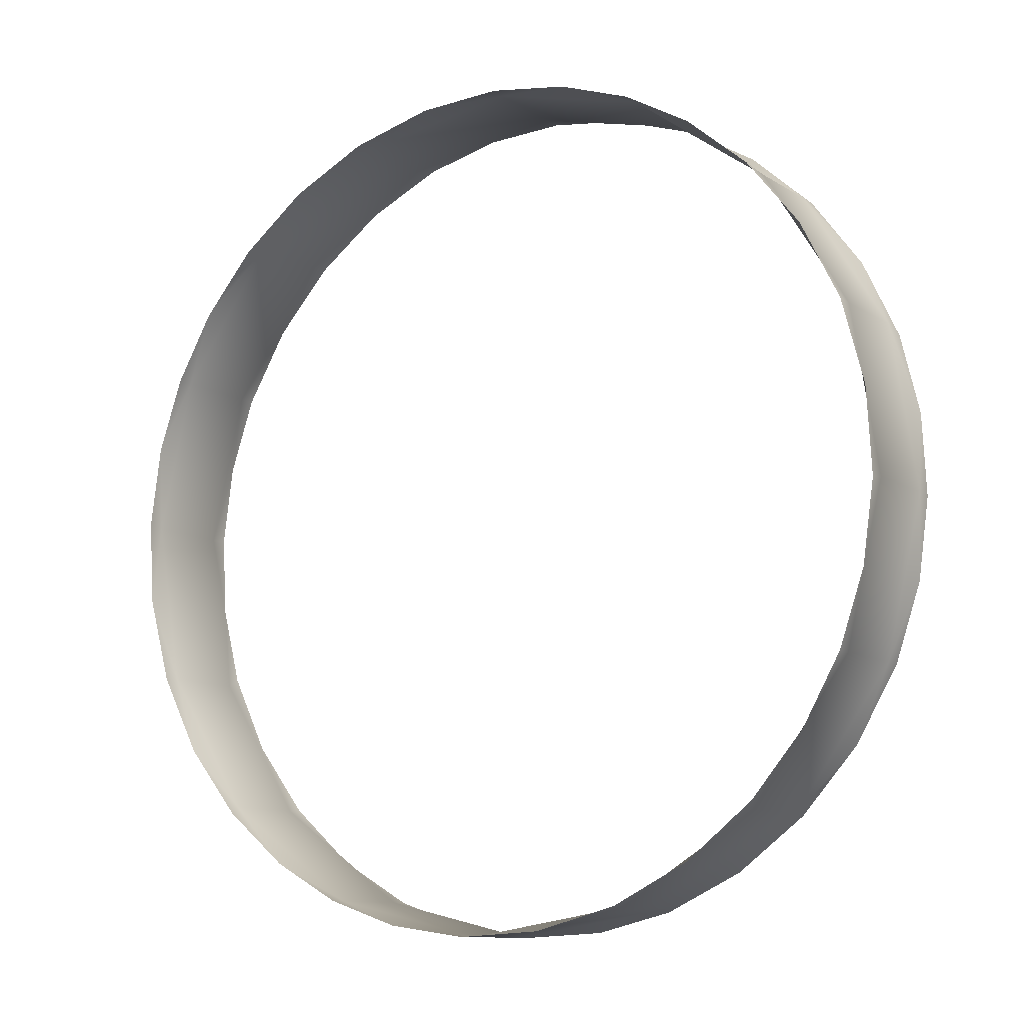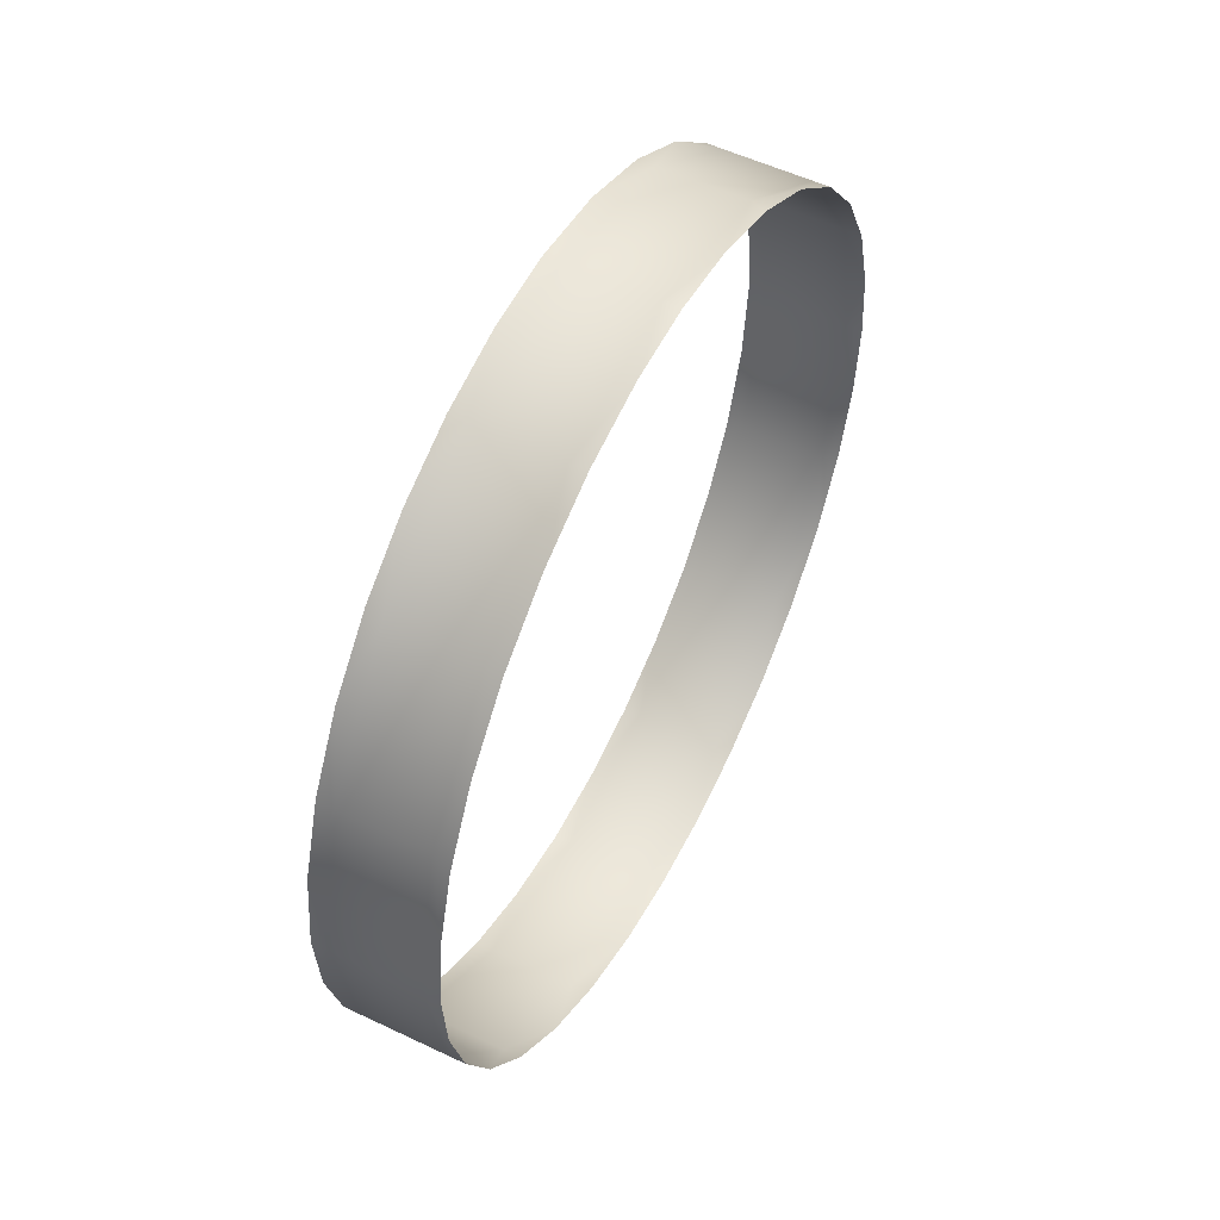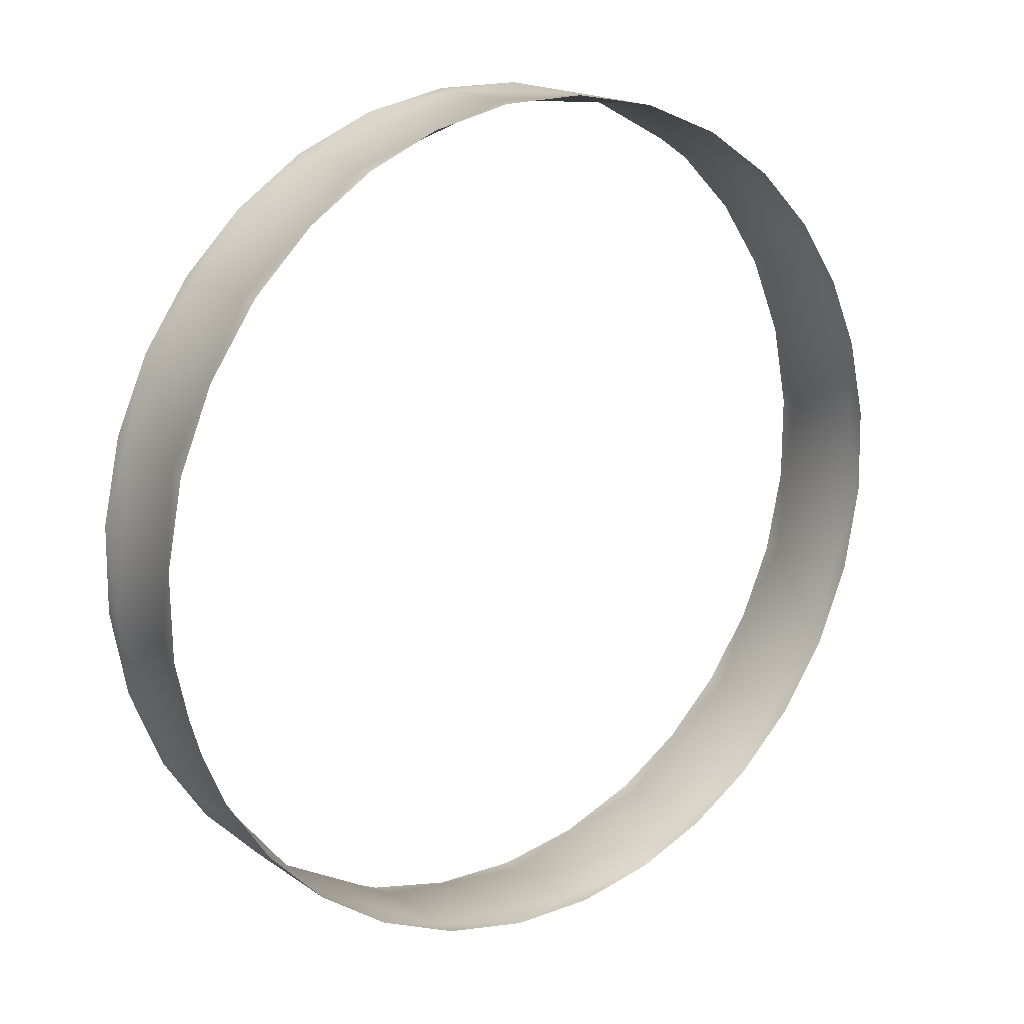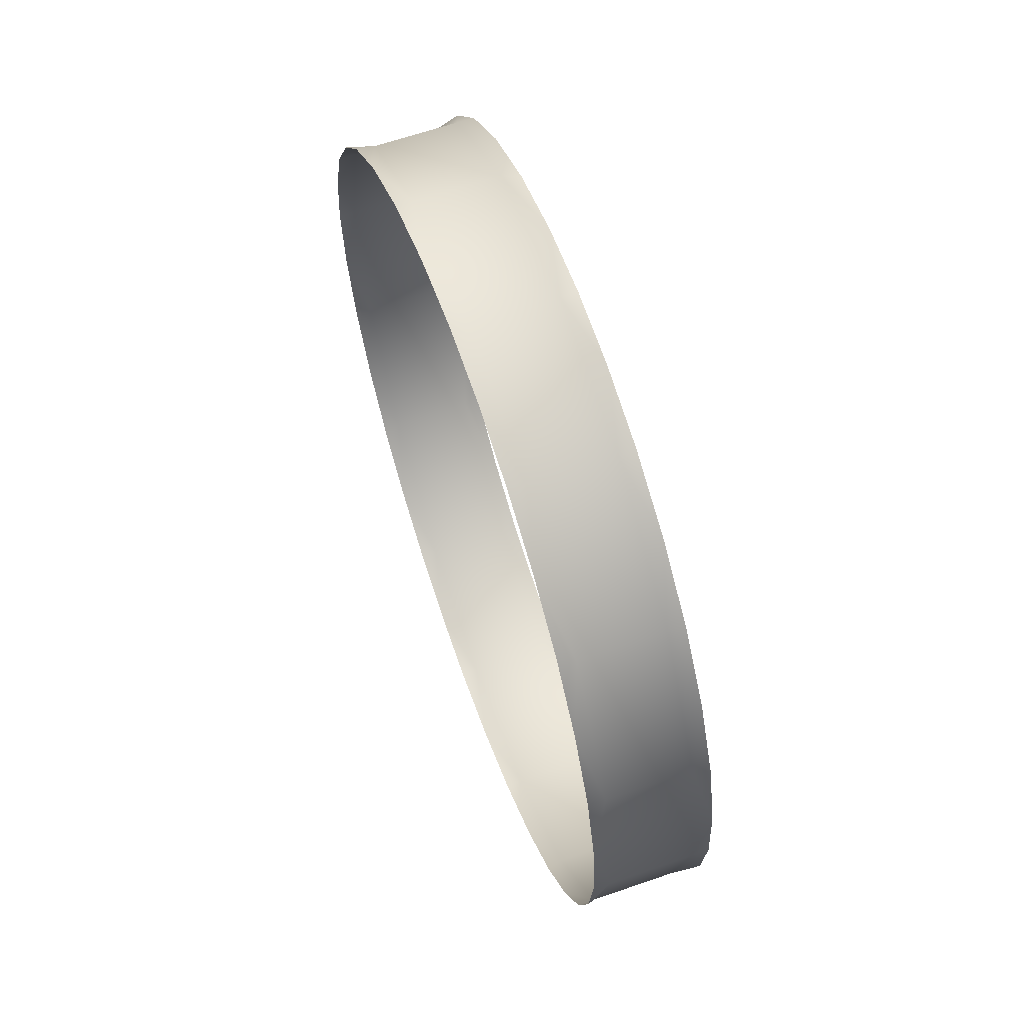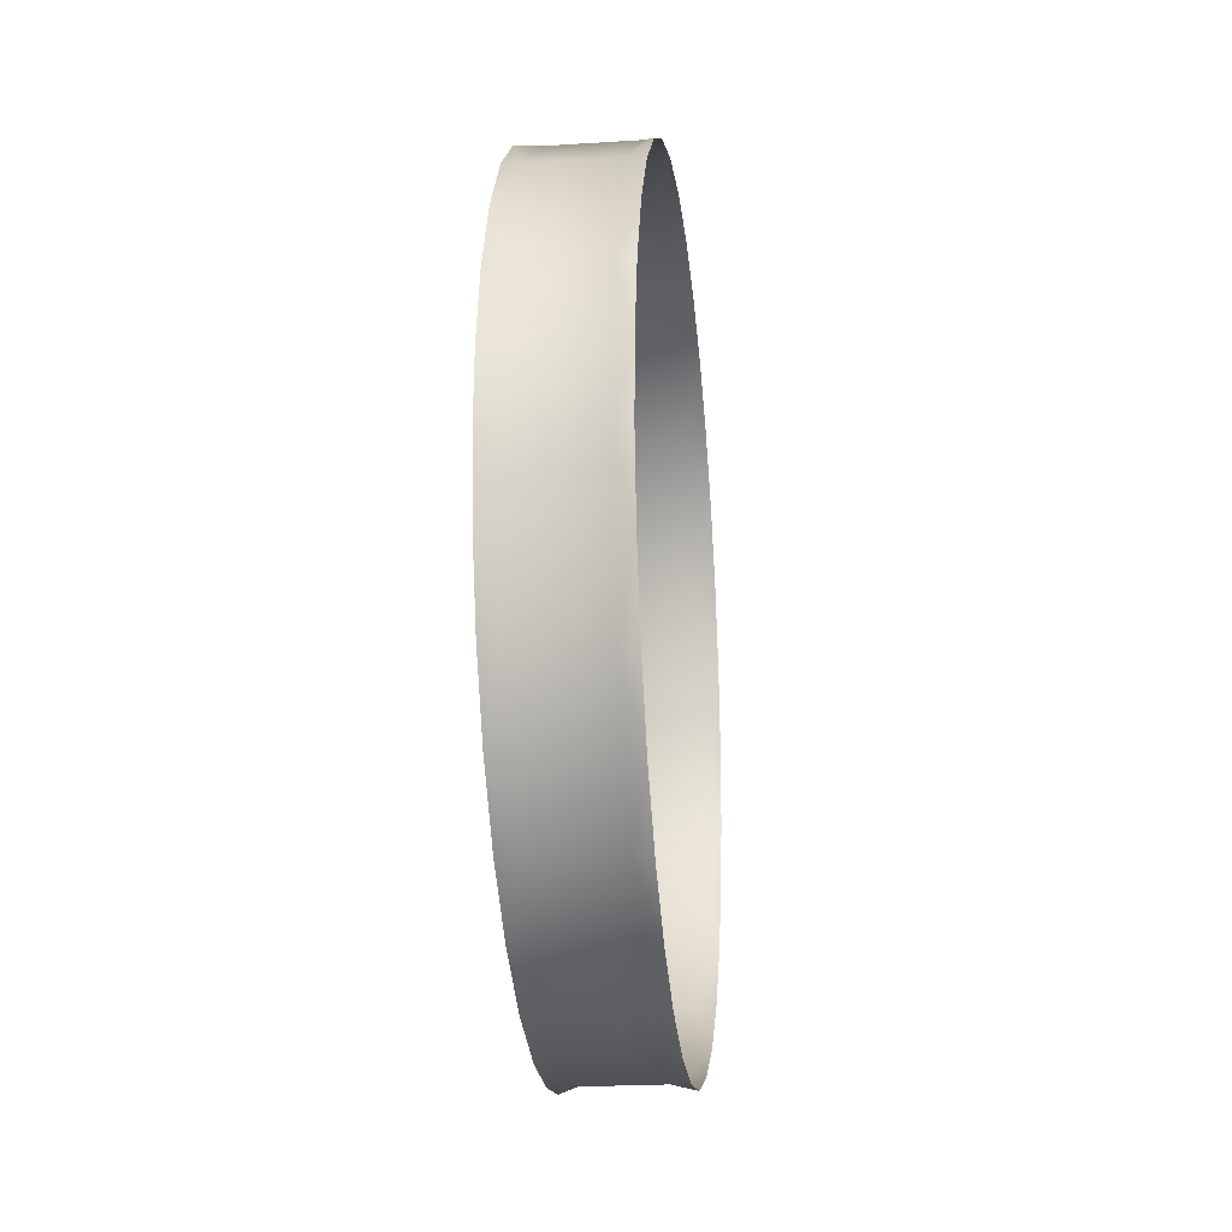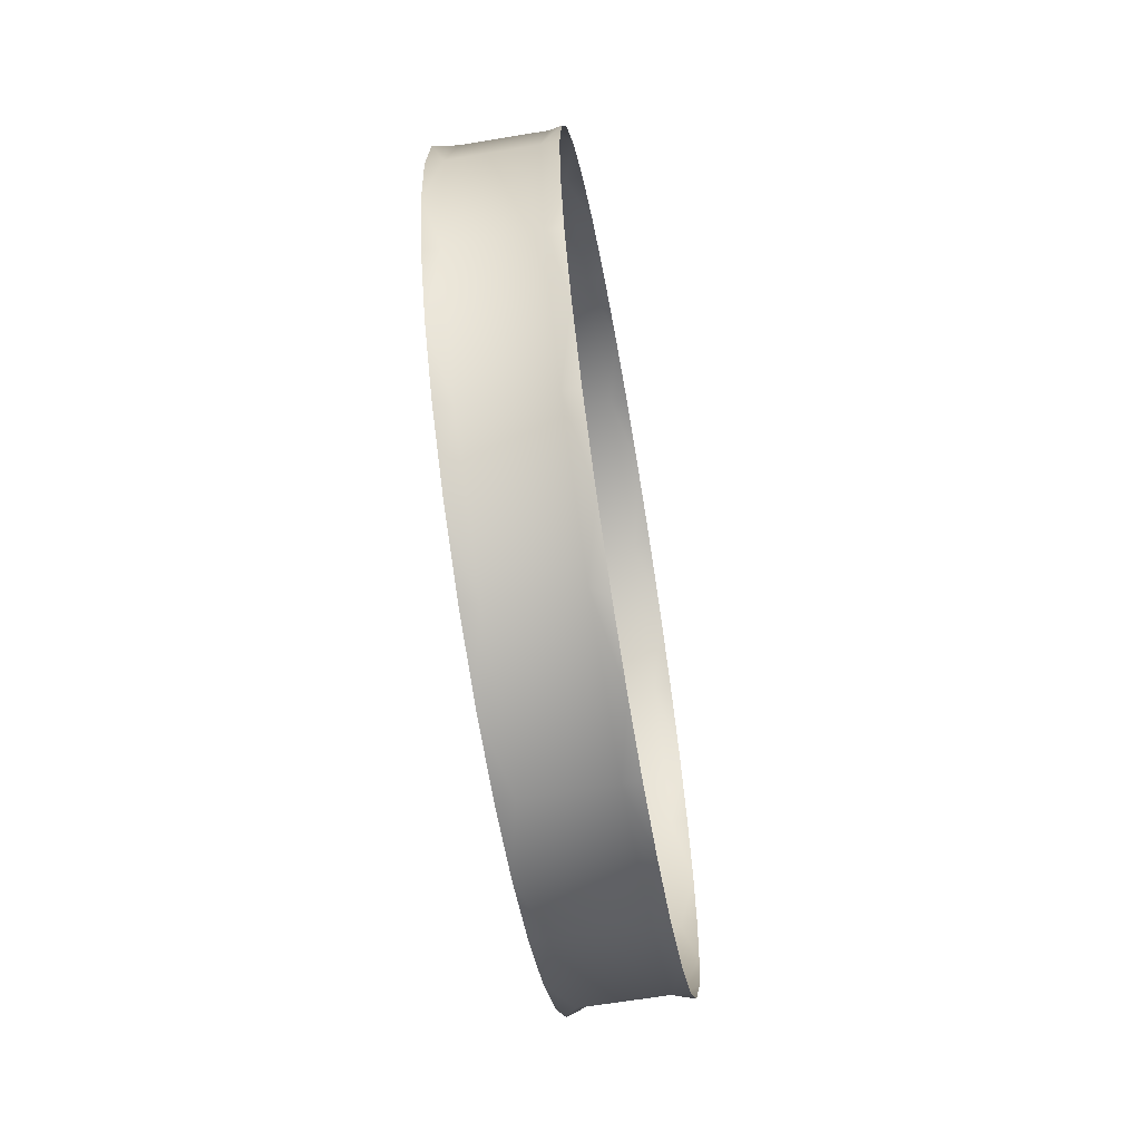
<metadata>
{"format":"obj","ext":"obj","renderer":"f3d","projection":"perspective","resolution":1024,"background":"white","views":[{"elev":29.9,"azim":129.5,"up":"+Z"},{"elev":52.2,"azim":-5.7,"up":"+Y"},{"elev":59.3,"azim":45.2,"up":"+Z"},{"elev":64.1,"azim":-52.3,"up":"+Y"},{"elev":-19.5,"azim":153.5,"up":"+Y"},{"elev":-64.8,"azim":-23.3,"up":"+Y"}]}
</metadata>
<code>
o mesh21/mesh21-geometry#mesh21-geometry
v 0.2911 -0.7341 -0.4285
v 0.3032 -0.7553 -0.4256
v 0.2933 -0.7552 -0.432
v 0.301 -0.7342 -0.422
v 0.2908 -0.7774 -0.4284
v 0.2908 -0.7445 -0.4324
v 0.2844 -0.7154 -0.418
v 0.3047 -0.745 -0.4234
v 0.3007 -0.7775 -0.4219
v 0.2906 -0.7666 -0.4324
v 0.2913 -0.7552 -0.4333
v 0.2891 -0.7342 -0.4298
v 0.2944 -0.7155 -0.4116
v 0.2865 -0.7247 -0.4256
v 0.3031 -0.7345 -0.4208
v 0.3052 -0.7553 -0.4243
v 0.3046 -0.7656 -0.4236
v 0.284 -0.7955 -0.4182
v 0.2887 -0.7775 -0.4295
v 0.2846 -0.7033 -0.3964
v 0.3002 -0.7243 -0.4164
v 0.2829 -0.7162 -0.42
v 0.303 -0.7761 -0.4211
v 0.294 -0.7956 -0.4117
v 0.2857 -0.7876 -0.425
v 0.2746 -0.7032 -0.4028
v 0.2914 -0.708 -0.4025
v 0.2963 -0.7153 -0.4101
v 0.2782 -0.7088 -0.4127
v 0.3001 -0.7863 -0.4167
v 0.2838 -0.8079 -0.3961
v 0.2816 -0.7963 -0.4188
v 0.2725 -0.6989 -0.3777
v 0.2859 -0.7028 -0.394
v 0.2961 -0.7954 -0.4106
v 0.2738 -0.8079 -0.4025
v 0.2911 -0.8028 -0.4031
v 0.277 -0.803 -0.4117
v 0.2727 -0.7033 -0.4042
v 0.2626 -0.6988 -0.3842
v 0.2801 -0.6998 -0.3851
v 0.2723 -0.8121 -0.3784
v 0.2856 -0.8081 -0.3946
v 0.2668 -0.6999 -0.395
v 0.261 -0.703 -0.36
v 0.2745 -0.6989 -0.3764
v 0.2623 -0.812 -0.3848
v 0.2799 -0.8111 -0.3857
v 0.2718 -0.8079 -0.4037
v 0.2606 -0.6987 -0.3855
v 0.2511 -0.703 -0.3665
v 0.2689 -0.6999 -0.3678
v 0.2602 -0.8077 -0.3598
v 0.2662 -0.811 -0.3951
v 0.2743 -0.8121 -0.3771
v 0.2548 -0.6998 -0.3765
v 0.2508 -0.7154 -0.3444
v 0.2632 -0.7029 -0.359
v 0.2503 -0.8076 -0.3662
v 0.2687 -0.8112 -0.3685
v 0.2603 -0.8121 -0.3861
v 0.2492 -0.7029 -0.3679
v 0.2409 -0.7153 -0.3508
v 0.2577 -0.7082 -0.3505
v 0.2504 -0.7955 -0.3445
v 0.2542 -0.8109 -0.3765
v 0.2629 -0.8082 -0.3596
v 0.244 -0.7078 -0.3599
v 0.2342 -0.7334 -0.3406
v 0.2527 -0.7156 -0.3429
v 0.2405 -0.7954 -0.351
v 0.2574 -0.803 -0.351
v 0.2482 -0.8075 -0.3674
v 0.2394 -0.7145 -0.3528
v 0.2441 -0.7335 -0.3342
v 0.2353 -0.7232 -0.3466
v 0.2487 -0.7247 -0.3368
v 0.2339 -0.7767 -0.3405
v 0.2428 -0.802 -0.3589
v 0.2525 -0.7957 -0.3434
v 0.2317 -0.7556 -0.337
v 0.2323 -0.7333 -0.342
v 0.2438 -0.7768 -0.3341
v 0.2345 -0.7861 -0.3459
v 0.2381 -0.7946 -0.3515
v 0.2485 -0.7866 -0.3372
v 0.2416 -0.7557 -0.3305
v 0.2304 -0.7442 -0.3392
v 0.2458 -0.7348 -0.3325
v 0.2318 -0.7766 -0.3418
v 0.2441 -0.7454 -0.33
v 0.2297 -0.7556 -0.3383
v 0.2457 -0.7765 -0.3327
v 0.2302 -0.7663 -0.3392
v 0.2441 -0.766 -0.3301
v 0.2436 -0.7557 -0.3293
f 1 2 3
f 2 1 4
f 3 2 1
f 4 1 2
f 2 5 3
f 3 5 2
f 1 3 6
f 6 3 1
f 7 4 1
f 1 4 7
f 4 8 2
f 2 8 4
f 5 2 9
f 9 2 5
f 5 10 3
f 3 10 5
f 3 11 6
f 6 11 3
f 1 6 12
f 12 6 1
f 4 7 13
f 13 7 4
f 7 1 14
f 14 1 7
f 15 8 4
f 4 8 15
f 8 16 2
f 2 16 8
f 2 17 9
f 9 17 2
f 9 18 5
f 5 18 9
f 5 19 10
f 10 19 5
f 3 10 11
f 11 10 3
f 14 1 12
f 12 1 14
f 7 20 13
f 13 20 7
f 13 21 4
f 4 21 13
f 7 14 22
f 22 14 7
f 21 15 4
f 4 15 21
f 17 2 16
f 16 2 17
f 23 9 17
f 17 9 23
f 18 9 24
f 24 9 18
f 18 25 5
f 5 25 18
f 25 19 5
f 5 19 25
f 20 7 26
f 26 7 20
f 20 27 13
f 13 27 20
f 28 21 13
f 13 21 28
f 29 7 22
f 22 7 29
f 30 9 23
f 23 9 30
f 9 30 24
f 24 30 9
f 31 18 24
f 24 18 31
f 32 25 18
f 18 25 32
f 26 7 29
f 29 7 26
f 26 33 20
f 20 33 26
f 20 34 27
f 27 34 20
f 27 28 13
f 13 28 27
f 35 24 30
f 30 24 35
f 18 31 36
f 36 31 18
f 31 24 37
f 37 24 31
f 38 32 18
f 18 32 38
f 39 26 29
f 29 26 39
f 33 26 40
f 40 26 33
f 33 41 20
f 20 41 33
f 41 34 20
f 20 34 41
f 37 24 35
f 35 24 37
f 42 36 31
f 31 36 42
f 36 38 18
f 18 38 36
f 31 37 43
f 43 37 31
f 44 26 39
f 39 26 44
f 40 26 44
f 44 26 40
f 40 45 33
f 33 45 40
f 33 46 41
f 41 46 33
f 36 42 47
f 47 42 36
f 42 31 48
f 48 31 42
f 49 38 36
f 36 38 49
f 48 31 43
f 43 31 48
f 50 40 44
f 44 40 50
f 45 40 51
f 51 40 45
f 45 52 33
f 33 52 45
f 52 46 33
f 33 46 52
f 53 47 42
f 42 47 53
f 47 54 36
f 36 54 47
f 42 48 55
f 55 48 42
f 54 49 36
f 36 49 54
f 56 40 50
f 50 40 56
f 51 40 56
f 56 40 51
f 51 57 45
f 45 57 51
f 45 58 52
f 52 58 45
f 47 53 59
f 59 53 47
f 53 42 60
f 60 42 53
f 61 54 47
f 47 54 61
f 60 42 55
f 55 42 60
f 62 51 56
f 56 51 62
f 57 51 63
f 63 51 57
f 57 64 45
f 45 64 57
f 64 58 45
f 45 58 64
f 65 59 53
f 53 59 65
f 59 66 47
f 47 66 59
f 53 60 67
f 67 60 53
f 66 61 47
f 47 61 66
f 68 51 62
f 62 51 68
f 63 51 68
f 68 51 63
f 69 57 63
f 63 57 69
f 57 70 64
f 64 70 57
f 59 65 71
f 71 65 59
f 65 53 72
f 72 53 65
f 73 66 59
f 59 66 73
f 72 53 67
f 67 53 72
f 74 63 68
f 68 63 74
f 57 69 75
f 75 69 57
f 63 76 69
f 69 76 63
f 77 70 57
f 57 70 77
f 65 78 71
f 71 78 65
f 71 79 59
f 59 79 71
f 65 72 80
f 80 72 65
f 79 73 59
f 59 73 79
f 76 63 74
f 74 63 76
f 81 75 69
f 69 75 81
f 75 77 57
f 57 77 75
f 69 76 82
f 82 76 69
f 78 65 83
f 83 65 78
f 78 84 71
f 71 84 78
f 85 79 71
f 71 79 85
f 86 65 80
f 80 65 86
f 75 81 87
f 87 81 75
f 69 88 81
f 81 88 69
f 89 77 75
f 75 77 89
f 69 82 88
f 88 82 69
f 83 65 86
f 86 65 83
f 83 81 78
f 78 81 83
f 78 90 84
f 84 90 78
f 84 85 71
f 71 85 84
f 81 83 87
f 87 83 81
f 91 75 87
f 87 75 91
f 81 88 92
f 92 88 81
f 91 89 75
f 75 89 91
f 93 83 86
f 86 83 93
f 81 94 78
f 78 94 81
f 78 94 90
f 90 94 78
f 95 87 83
f 83 87 95
f 96 91 87
f 87 91 96
f 81 92 94
f 94 92 81
f 95 83 93
f 93 83 95
f 96 87 95
f 95 87 96

</code>
